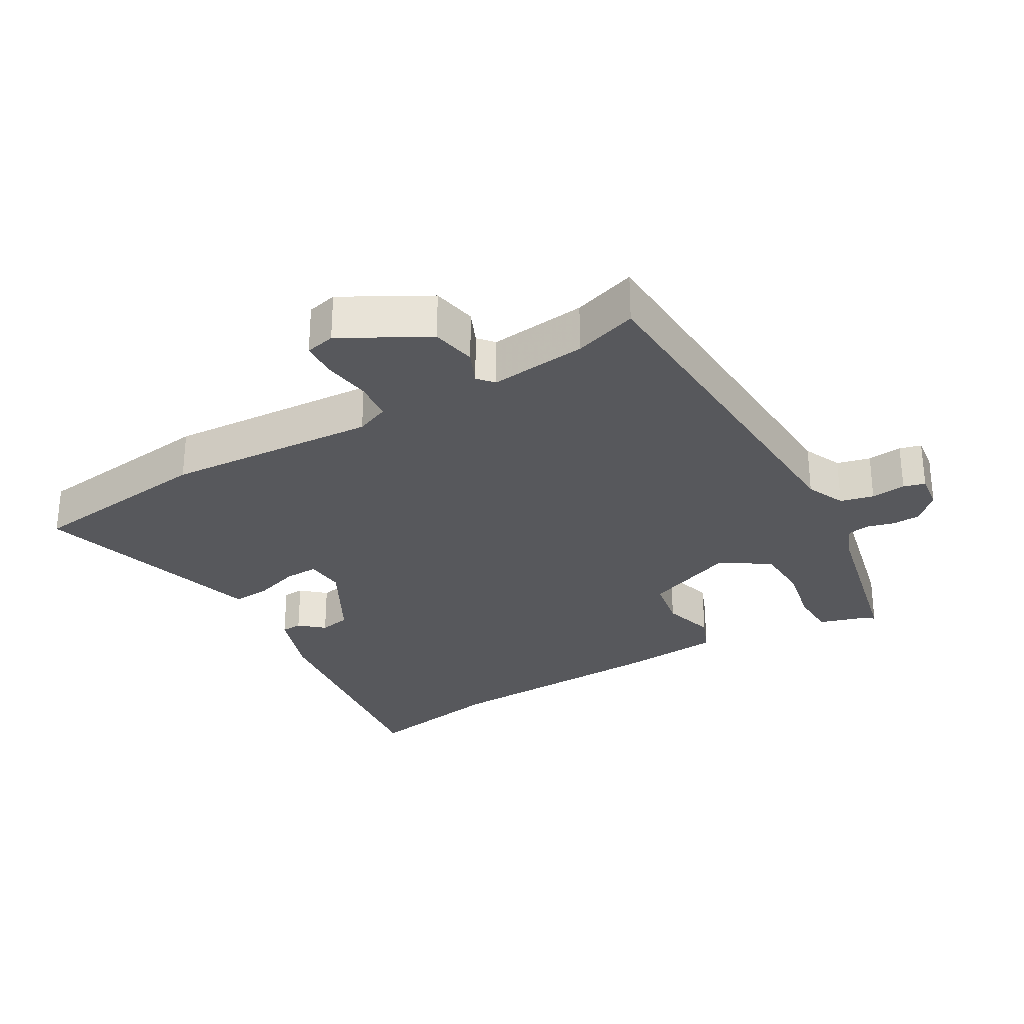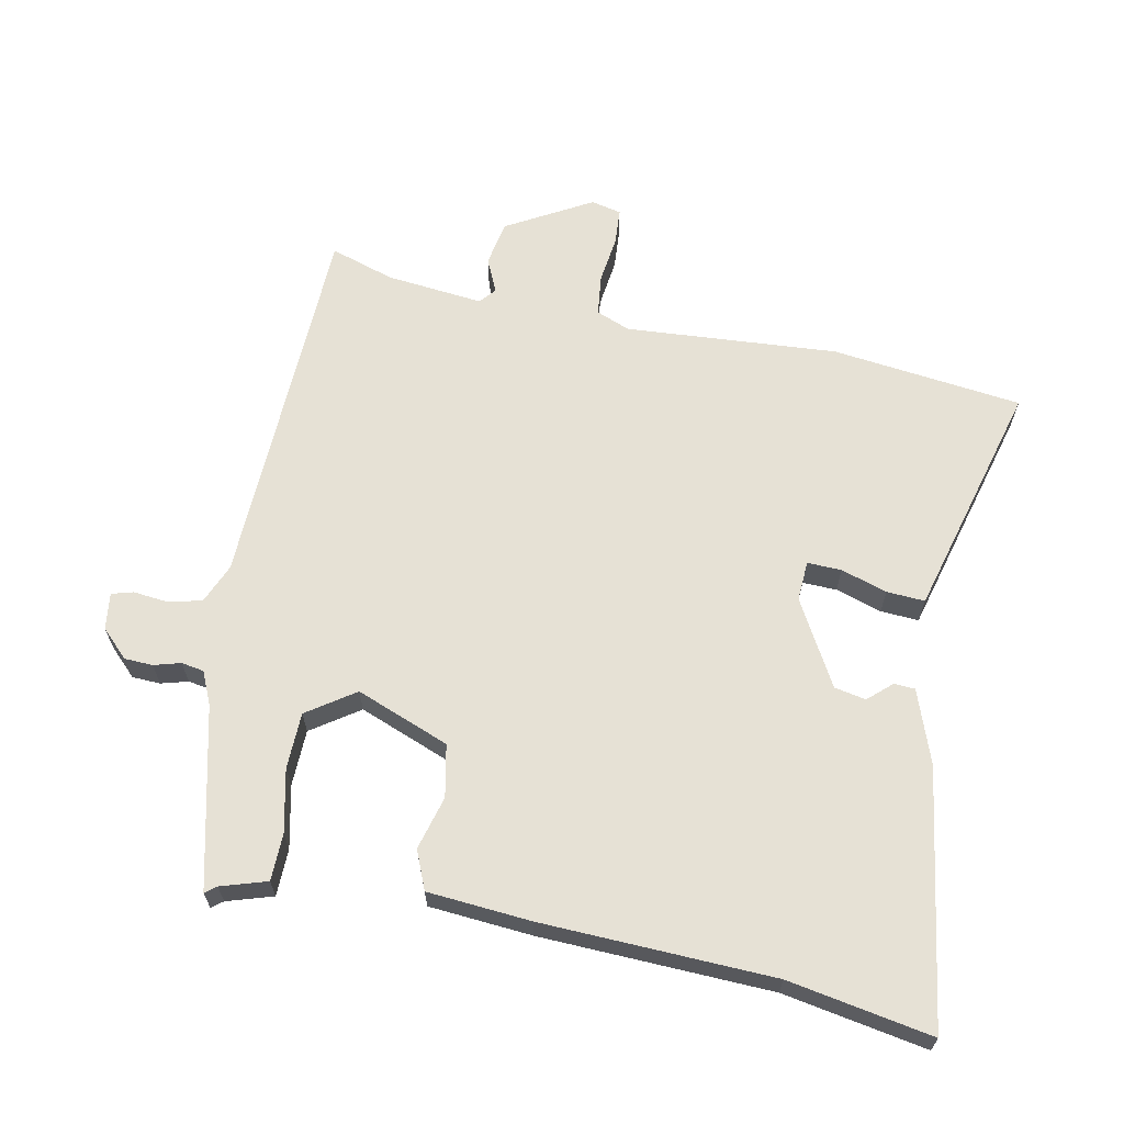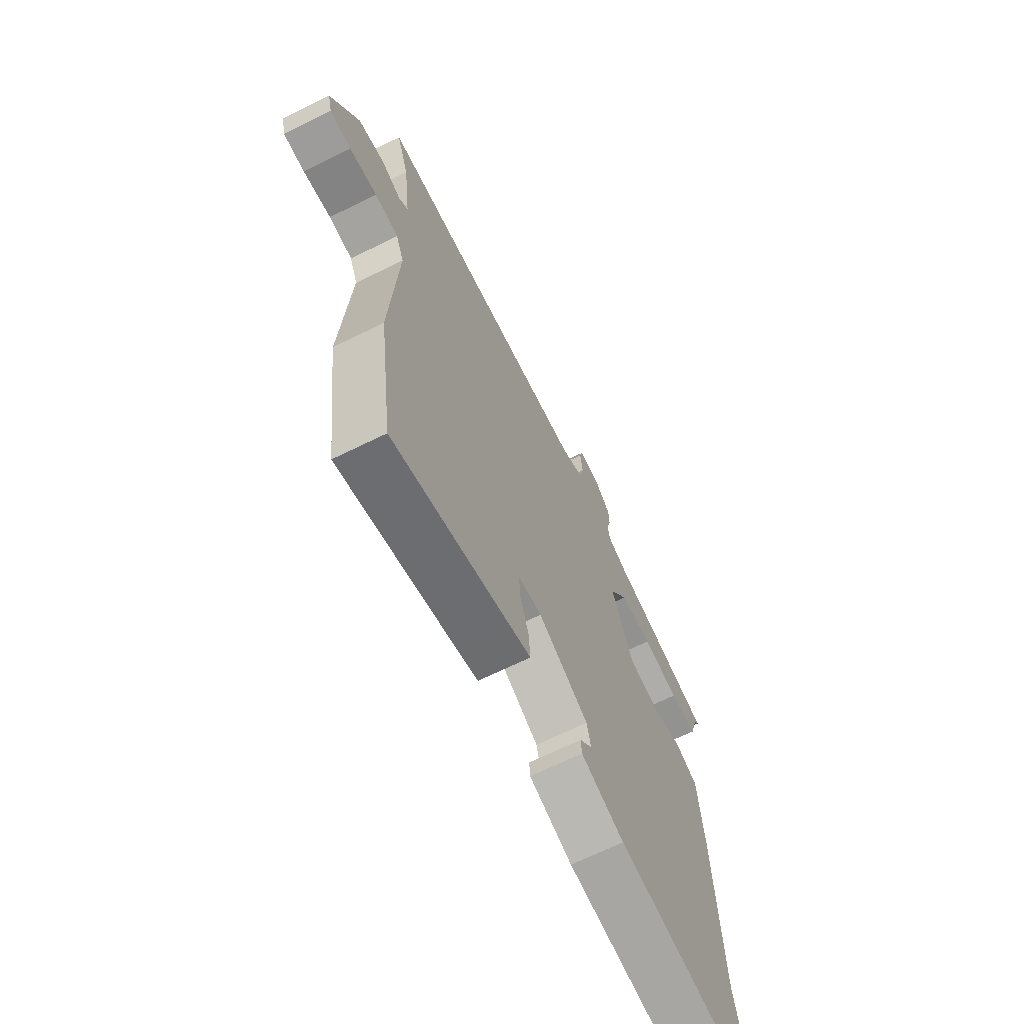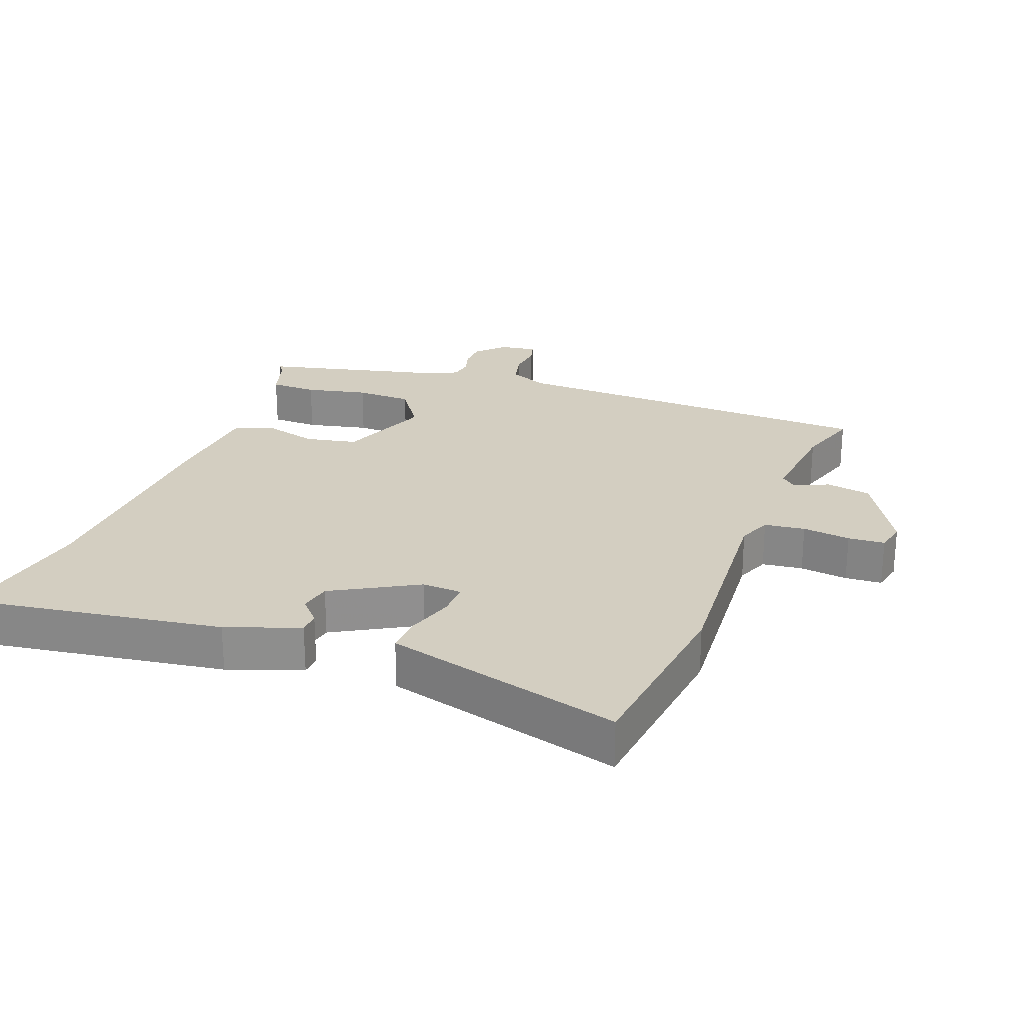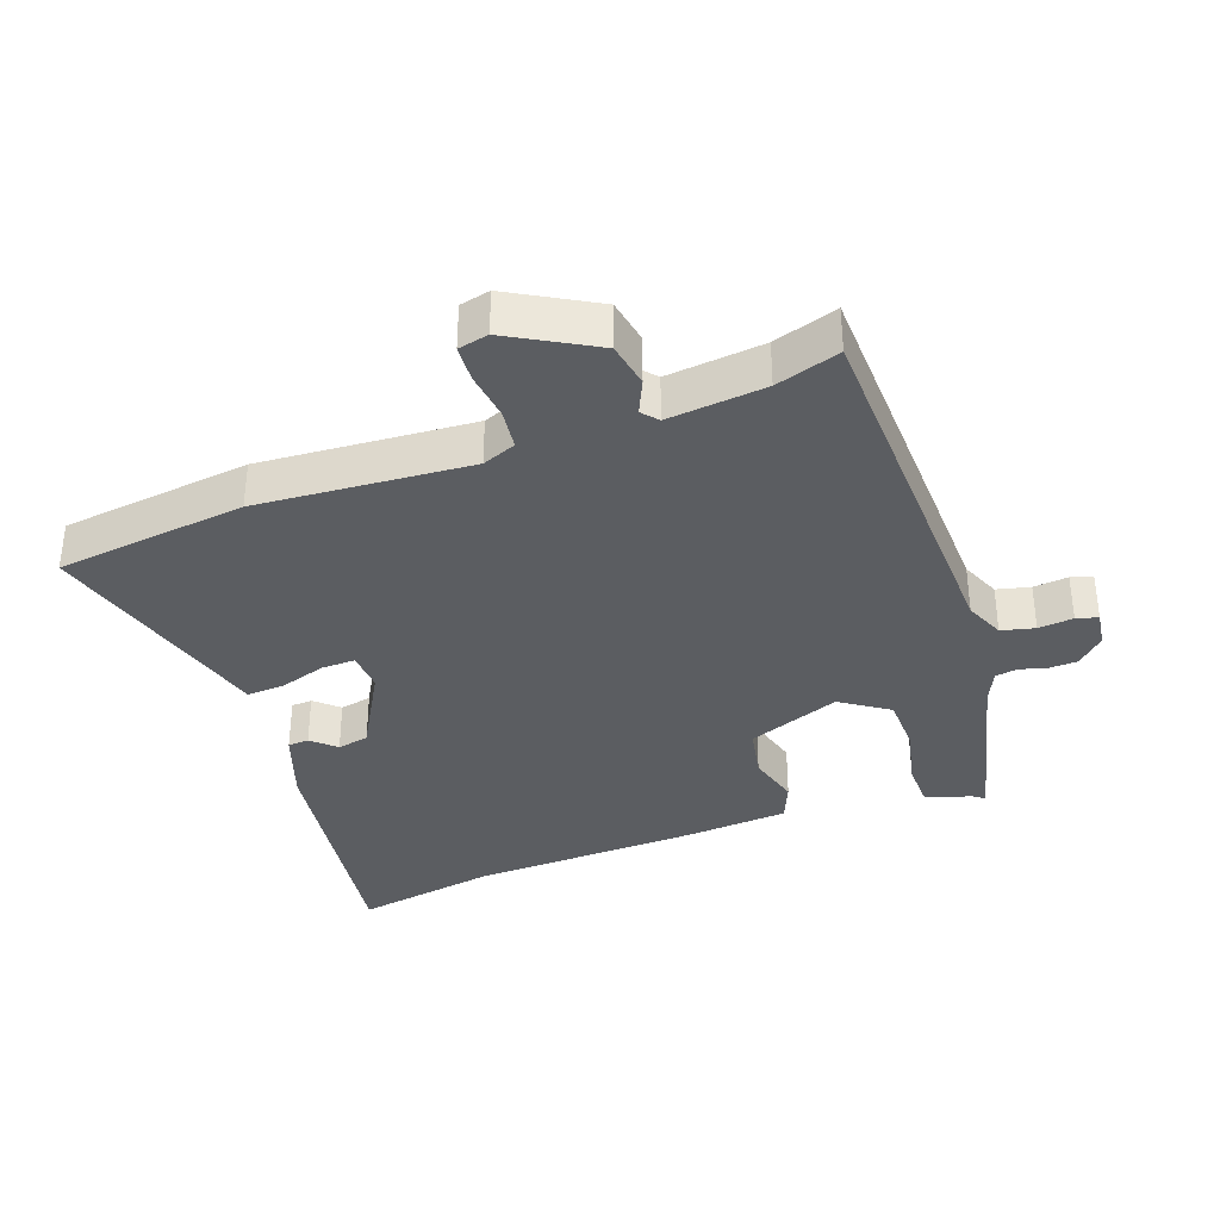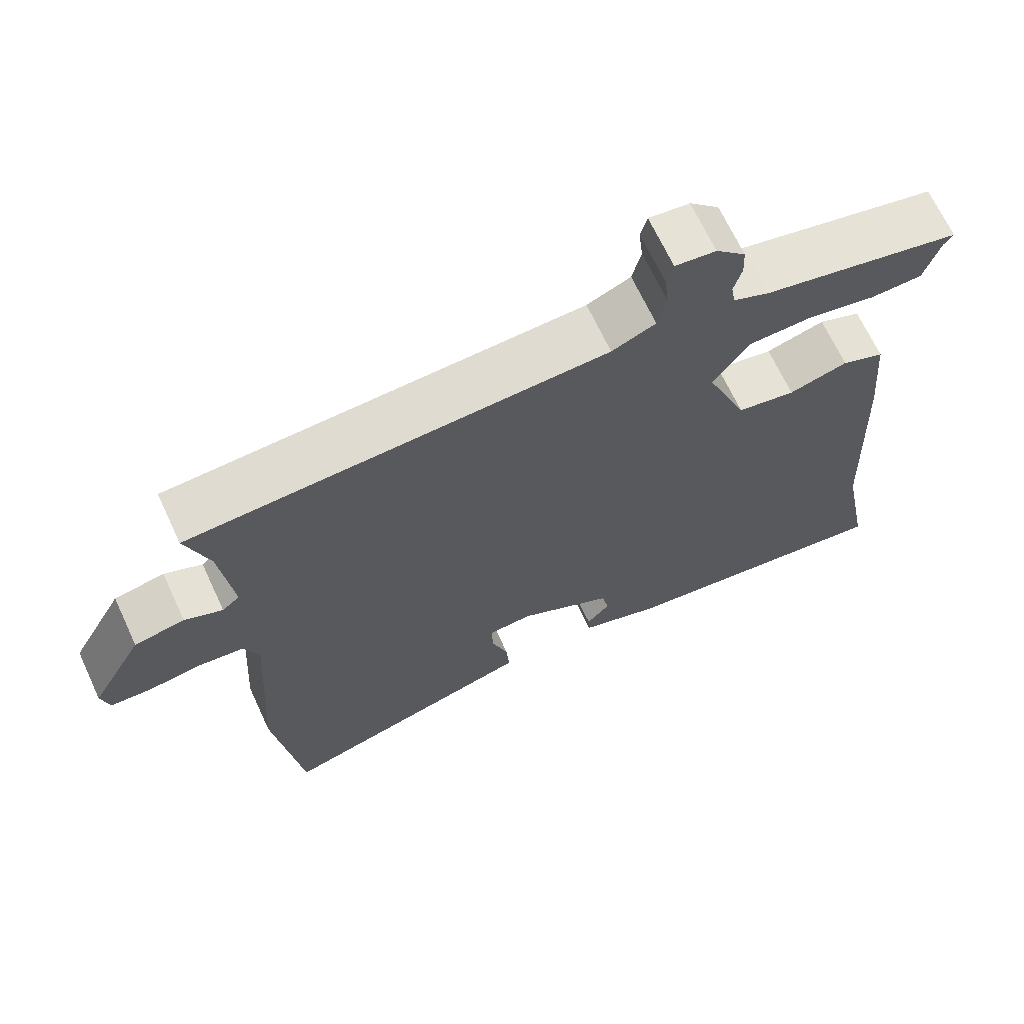
<metadata>
{"format":"obj","ext":"obj","renderer":"f3d","projection":"perspective","resolution":1024,"background":"white","views":[{"elev":-28.7,"azim":-59.8,"up":"+Y"},{"elev":64.5,"azim":100.8,"up":"+Y"},{"elev":-67.7,"azim":-63.7,"up":"+Z"},{"elev":25.0,"azim":-159.9,"up":"+Y"},{"elev":-35.4,"azim":-70.6,"up":"+Y"},{"elev":68.0,"azim":-25.0,"up":"+Z"}]}
</metadata>
<code>
v 0.476 0.07 -0.374
v 0.517 0.07 -0.592
v 0.127 0.07 -0.538
v 0.015 0.07 -0.499
v 0.013 0.07 -0.467
v 0.045 0.07 -0.431
v 0.035 0.07 -0.383
v -0.095 0.07 -0.312
v -0.156 0.07 -0.316
v -0.154 0.07 -0.368
v -0.131 0.07 -0.438
v -0.127 0.07 -0.496
v -0.184 0.07 -0.512
v -0.487 0.07 -0.597
v -0.525 0.07 -0.307
v -0.505 0.07 0.017
v -0.526 0.07 0.068
v -0.588 0.07 0.075
v -0.661 0.07 0.065
v -0.717 0.07 0.068
v -0.728 0.07 0.114
v -0.656 0.07 0.244
v -0.587 0.07 0.257
v -0.535 0.07 0.234
v -0.511 0.07 0.255
v -0.528 0.07 0.403
v -0.56 0.07 0.5
v 0.012 0.07 0.525
v 0.072 0.07 0.551
v 0.084 0.07 0.602
v 0.078 0.07 0.655
v 0.087 0.07 0.688
v 0.143 0.07 0.681
v 0.184 0.07 0.64
v 0.186 0.07 0.597
v 0.175 0.07 0.556
v 0.181 0.07 0.522
v 0.231 0.07 0.5
v 0.506 0.07 0.437
v 0.493 0.07 0.42
v 0.472 0.07 0.35
v 0.4 0.07 0.348
v 0.305 0.07 0.368
v 0.219 0.07 0.365
v 0.17 0.07 0.292
v 0.226 0.07 0.151
v 0.306 0.07 0.136
v 0.387 0.07 0.159
v 0.446 0.07 0.135
v 0.46 0.07 -0.022
v 0.476 0 -0.374
v 0.517 0 -0.592
v 0.127 0 -0.538
v 0.015 0 -0.499
v 0.013 0 -0.467
v 0.045 0 -0.431
v 0.035 0 -0.383
v -0.095 0 -0.312
v -0.156 0 -0.316
v -0.154 0 -0.368
v -0.131 0 -0.438
v -0.127 0 -0.496
v -0.184 0 -0.512
v -0.487 0 -0.597
v -0.525 0 -0.307
v -0.505 0 0.017
v -0.526 0 0.068
v -0.588 0 0.075
v -0.661 0 0.065
v -0.717 0 0.068
v -0.728 0 0.114
v -0.656 0 0.244
v -0.587 0 0.257
v -0.535 0 0.234
v -0.511 0 0.255
v -0.528 0 0.403
v -0.56 0 0.5
v 0.012 0 0.525
v 0.072 0 0.551
v 0.084 0 0.602
v 0.078 0 0.655
v 0.087 0 0.688
v 0.143 0 0.681
v 0.184 0 0.64
v 0.186 0 0.597
v 0.175 0 0.556
v 0.181 0 0.522
v 0.231 0 0.5
v 0.506 0 0.437
v 0.493 0 0.42
v 0.472 0 0.35
v 0.4 0 0.348
v 0.305 0 0.368
v 0.219 0 0.365
v 0.17 0 0.292
v 0.226 0 0.151
v 0.306 0 0.136
v 0.387 0 0.159
v 0.446 0 0.135
v 0.46 0 -0.022
f 47 48 49 50
f 46 47 50 1
f 40 41 42 43
f 38 39 40 43
f 37 38 43 44
f 33 34 35 36
f 33 36 37
f 30 31 32 33
f 29 30 33 37
f 28 29 37 44
f 26 27 28 44
f 21 22 23 24
f 19 20 21 24
f 18 19 24 25
f 17 18 25
f 16 17 25
f 13 14 15 16
f 13 16 25
f 10 11 12 13
f 9 10 13 25
f 8 9 25 26
f 3 4 5 6
f 3 6 7
f 46 1 2 3
f 45 46 3 7
f 26 44 45
f 7 8 26 45
f 100 99 98 97
f 51 100 97 96
f 93 92 91 90
f 93 90 89 88
f 94 93 88 87
f 86 85 84 83
f 87 86 83
f 83 82 81 80
f 87 83 80 79
f 94 87 79 78
f 94 78 77 76
f 74 73 72 71
f 74 71 70 69
f 75 74 69 68
f 75 68 67
f 75 67 66
f 66 65 64 63
f 75 66 63
f 63 62 61 60
f 75 63 60 59
f 76 75 59 58
f 56 55 54 53
f 57 56 53
f 53 52 51 96
f 57 53 96 95
f 95 94 76
f 95 76 58 57
f 1 51 52 2
f 2 52 53 3
f 3 53 54 4
f 4 54 55 5
f 5 55 56 6
f 6 56 57 7
f 7 57 58 8
f 8 58 59 9
f 9 59 60 10
f 10 60 61 11
f 11 61 62 12
f 12 62 63 13
f 13 63 64 14
f 14 64 65 15
f 15 65 66 16
f 16 66 67 17
f 17 67 68 18
f 18 68 69 19
f 19 69 70 20
f 20 70 71 21
f 21 71 72 22
f 22 72 73 23
f 23 73 74 24
f 24 74 75 25
f 25 75 76 26
f 26 76 77 27
f 27 77 78 28
f 28 78 79 29
f 29 79 80 30
f 30 80 81 31
f 31 81 82 32
f 32 82 83 33
f 33 83 84 34
f 34 84 85 35
f 35 85 86 36
f 36 86 87 37
f 37 87 88 38
f 38 88 89 39
f 39 89 90 40
f 40 90 91 41
f 41 91 92 42
f 42 92 93 43
f 43 93 94 44
f 44 94 95 45
f 45 95 96 46
f 46 96 97 47
f 47 97 98 48
f 48 98 99 49
f 49 99 100 50
f 50 100 51 1

</code>
